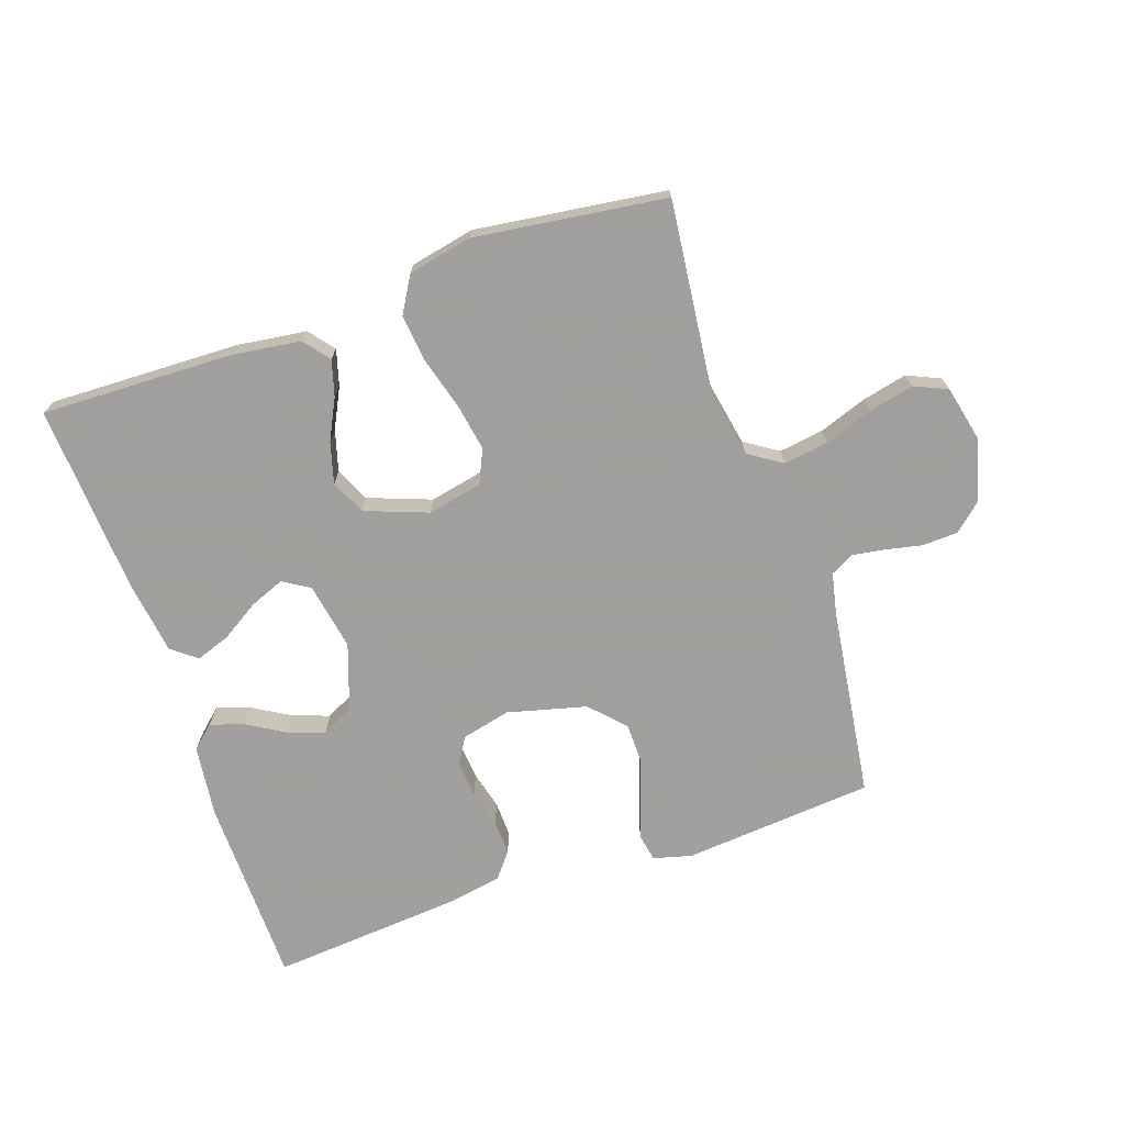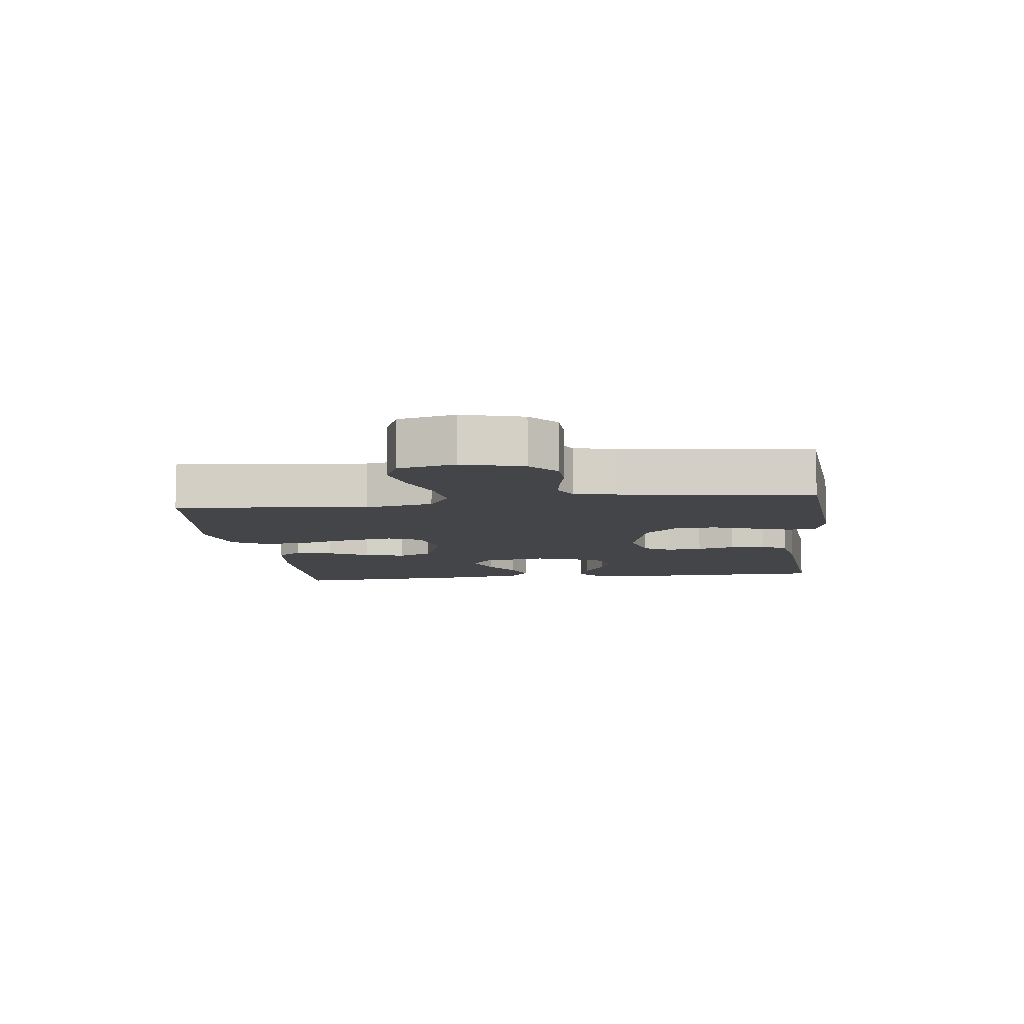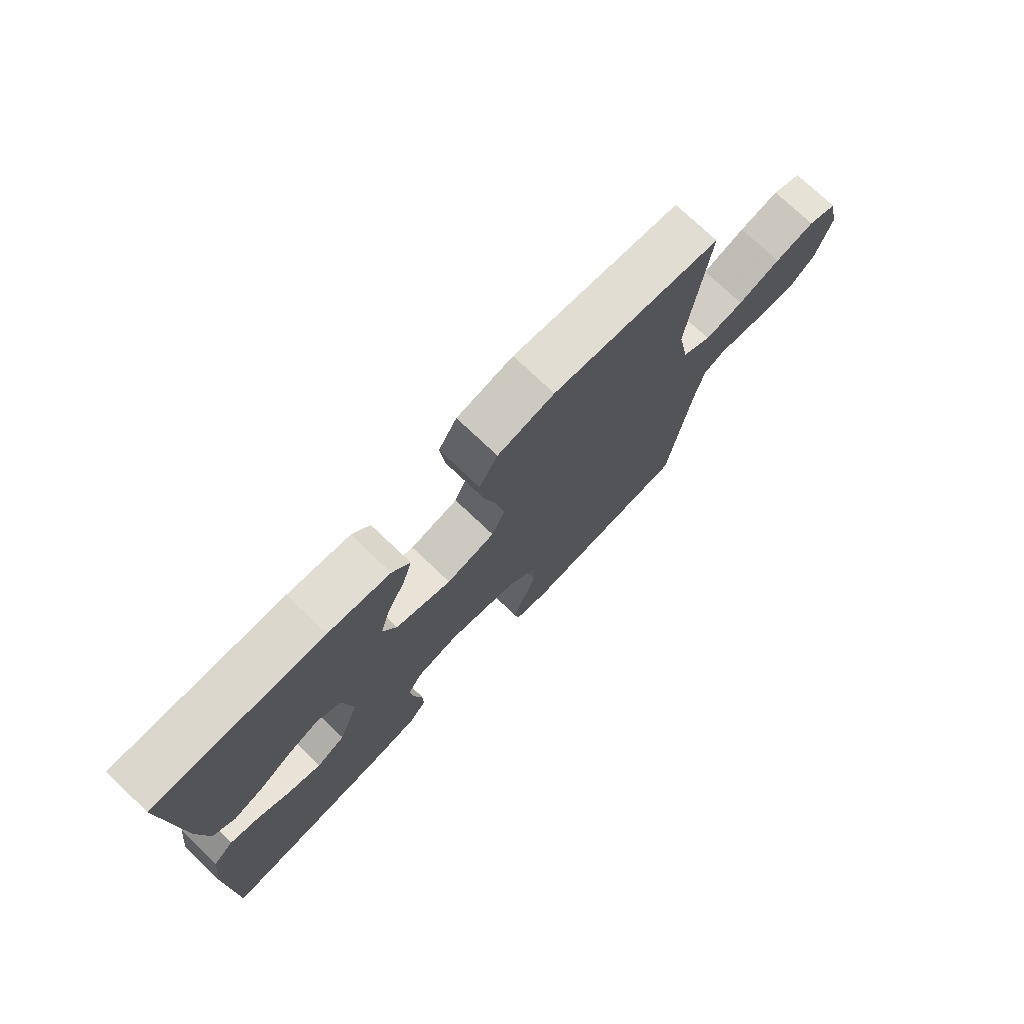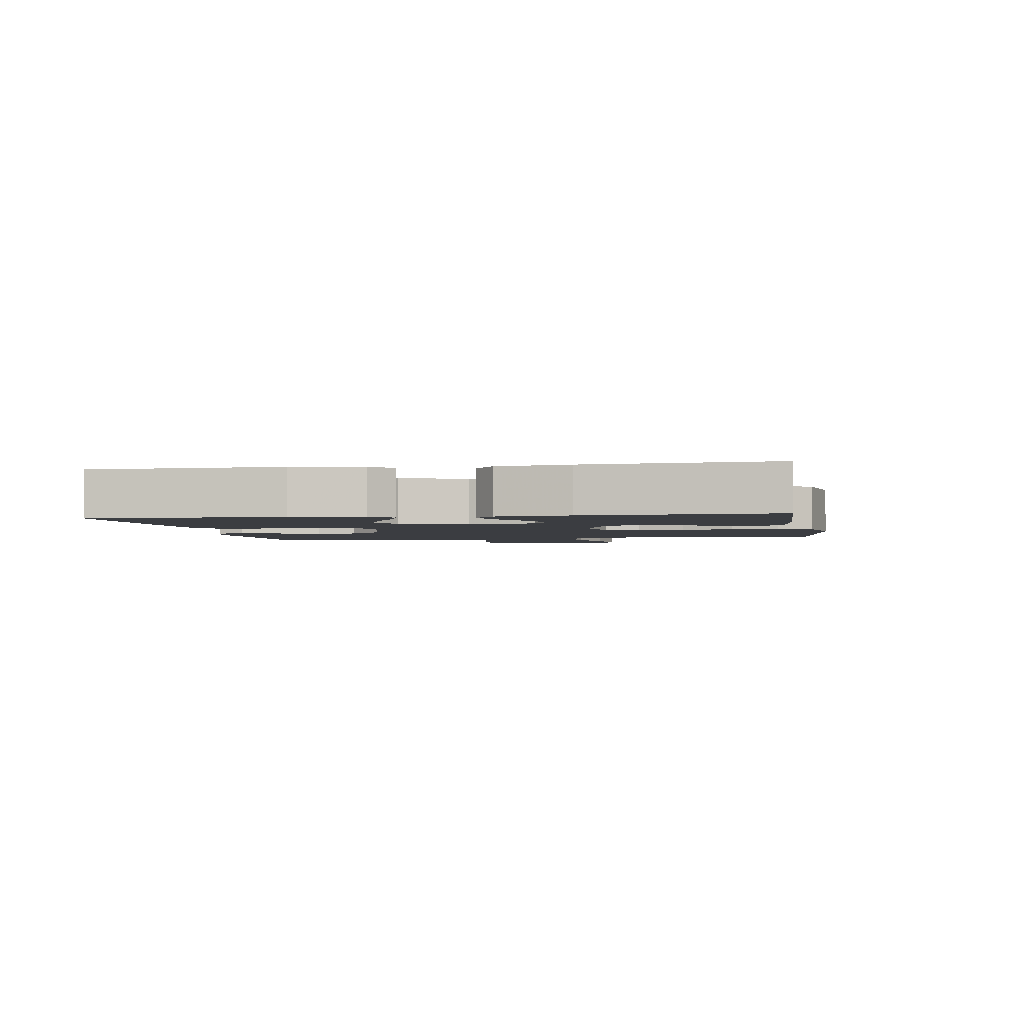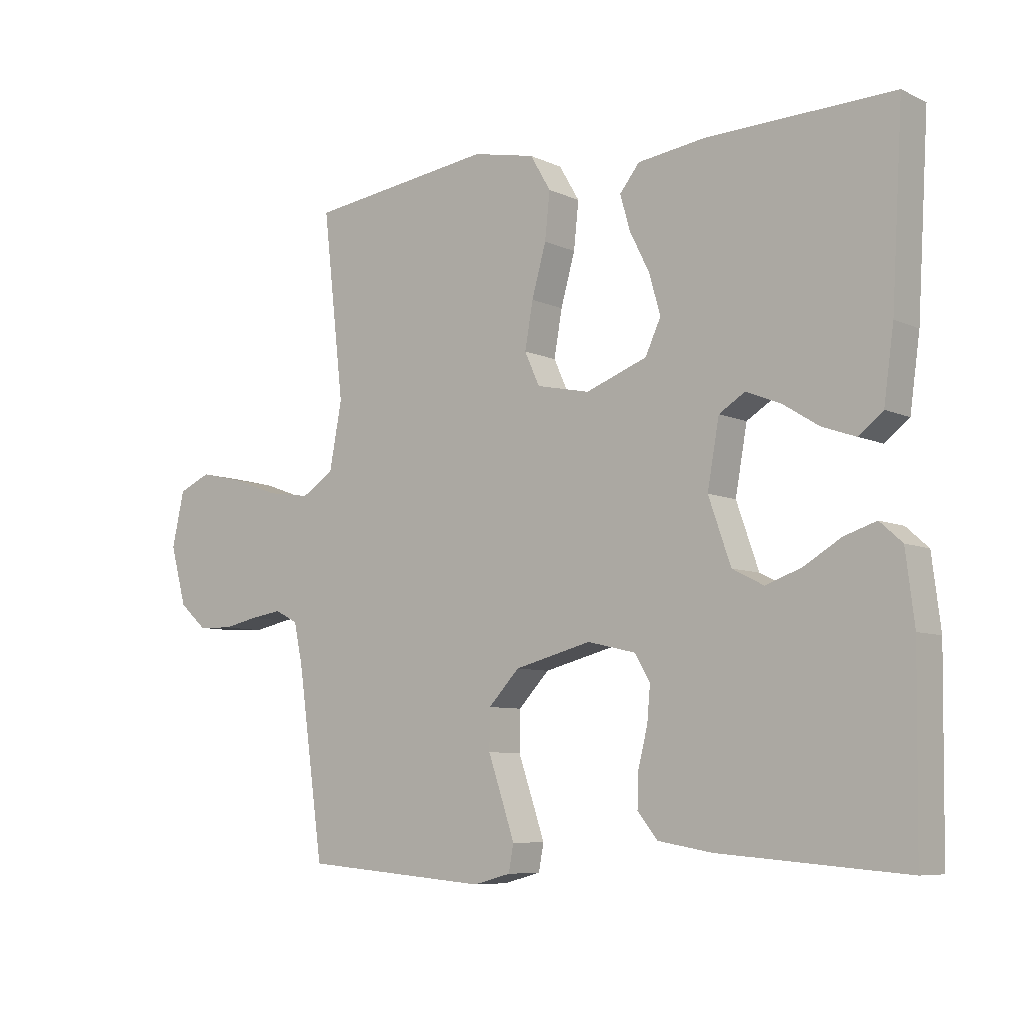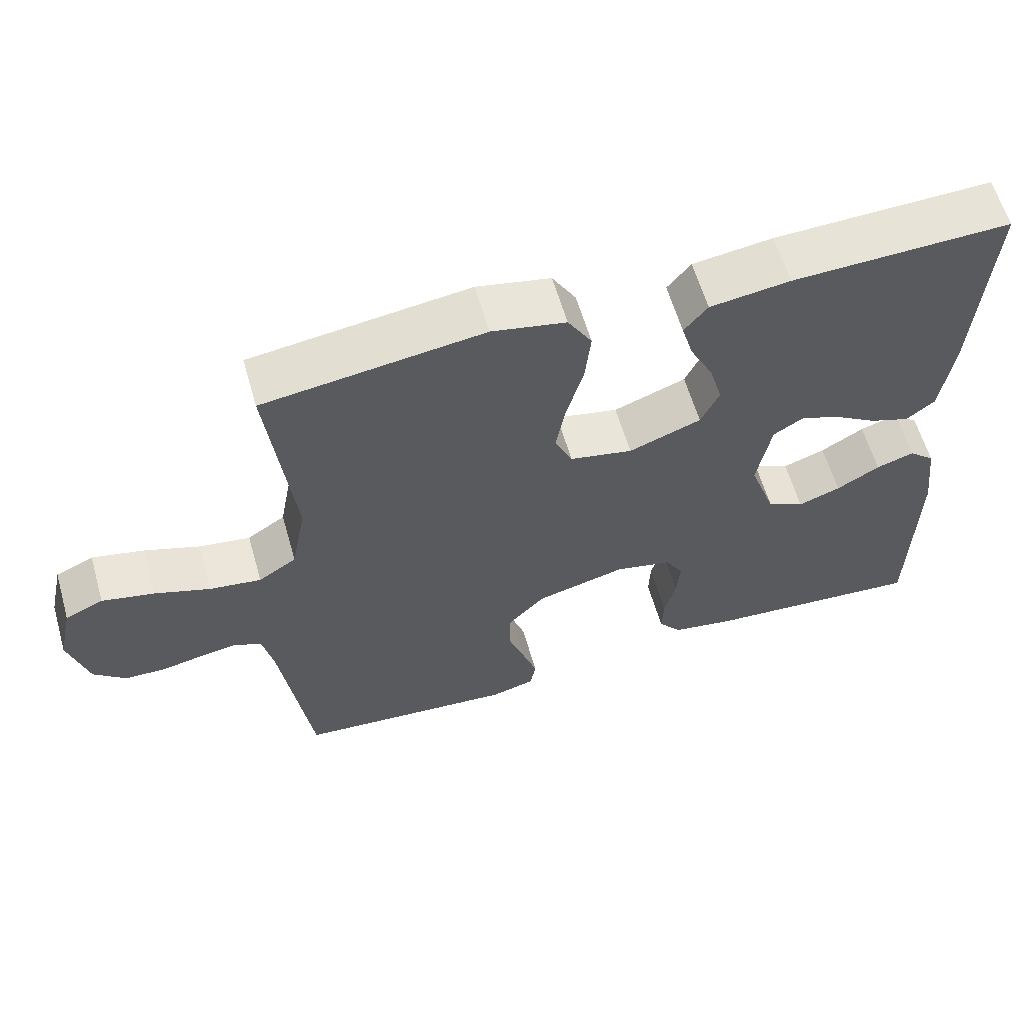
<metadata>
{"format":"obj","ext":"obj","renderer":"f3d","projection":"perspective","resolution":1024,"background":"white","views":[{"elev":-71.5,"azim":19.0,"up":"+Y"},{"elev":-8.7,"azim":97.2,"up":"+Y"},{"elev":74.6,"azim":-46.4,"up":"+Z"},{"elev":-2.6,"azim":-80.5,"up":"+Y"},{"elev":-7.4,"azim":-142.1,"up":"+Z"},{"elev":60.6,"azim":163.9,"up":"+Z"}]}
</metadata>
<code>
v 0.5 0.07 0.5
v 0.466 0.07 0.2
v 0.486 0.07 0.093
v 0.538 0.07 0.059
v 0.608 0.07 0.069
v 0.684 0.07 0.096
v 0.755 0.07 0.112
v 0.807 0.07 0.089
v 0.827 0.07 0
v 0.801 0.07 -0.095
v 0.757 0.07 -0.134
v 0.701 0.07 -0.136
v 0.644 0.07 -0.124
v 0.593 0.07 -0.116
v 0.556 0.07 -0.135
v 0.542 0.07 -0.2
v 0.5 0.07 -0.5
v 0.2 0.07 -0.525
v 0.14 0.07 -0.509
v 0.132 0.07 -0.466
v 0.152 0.07 -0.406
v 0.175 0.07 -0.339
v 0.174 0.07 -0.275
v 0.124 0.07 -0.222
v 0 0.07 -0.19
v -0.077 0.07 -0.208
v -0.102 0.07 -0.25
v -0.097 0.07 -0.306
v -0.082 0.07 -0.366
v -0.08 0.07 -0.421
v -0.112 0.07 -0.461
v -0.2 0.07 -0.476
v -0.5 0.07 -0.5
v -0.504 0.07 -0.2
v -0.49 0.07 -0.088
v -0.454 0.07 -0.056
v -0.402 0.07 -0.073
v -0.343 0.07 -0.108
v -0.285 0.07 -0.129
v -0.234 0.07 -0.103
v -0.198 0.07 0
v -0.217 0.07 0.106
v -0.259 0.07 0.132
v -0.314 0.07 0.11
v -0.373 0.07 0.073
v -0.427 0.07 0.054
v -0.466 0.07 0.085
v -0.482 0.07 0.2
v -0.5 0.07 0.5
v -0.2 0.07 0.491
v -0.09 0.07 0.476
v -0.058 0.07 0.436
v -0.074 0.07 0.38
v -0.106 0.07 0.316
v -0.124 0.07 0.252
v -0.099 0.07 0.198
v 0 0.07 0.161
v 0.086 0.07 0.179
v 0.11 0.07 0.232
v 0.097 0.07 0.306
v 0.074 0.07 0.388
v 0.066 0.07 0.463
v 0.099 0.07 0.519
v 0.2 0.07 0.54
v 0.5 0 0.5
v 0.466 0 0.2
v 0.486 0 0.093
v 0.538 0 0.059
v 0.608 0 0.069
v 0.684 0 0.096
v 0.755 0 0.112
v 0.807 0 0.089
v 0.827 0 0
v 0.801 0 -0.095
v 0.757 0 -0.134
v 0.701 0 -0.136
v 0.644 0 -0.124
v 0.593 0 -0.116
v 0.556 0 -0.135
v 0.542 0 -0.2
v 0.5 0 -0.5
v 0.2 0 -0.525
v 0.14 0 -0.509
v 0.132 0 -0.466
v 0.152 0 -0.406
v 0.175 0 -0.339
v 0.174 0 -0.275
v 0.124 0 -0.222
v 0 0 -0.19
v -0.077 0 -0.208
v -0.102 0 -0.25
v -0.097 0 -0.306
v -0.082 0 -0.366
v -0.08 0 -0.421
v -0.112 0 -0.461
v -0.2 0 -0.476
v -0.5 0 -0.5
v -0.504 0 -0.2
v -0.49 0 -0.088
v -0.454 0 -0.056
v -0.402 0 -0.073
v -0.343 0 -0.108
v -0.285 0 -0.129
v -0.234 0 -0.103
v -0.198 0 0
v -0.217 0 0.106
v -0.259 0 0.132
v -0.314 0 0.11
v -0.373 0 0.073
v -0.427 0 0.054
v -0.466 0 0.085
v -0.482 0 0.2
v -0.5 0 0.5
v -0.2 0 0.491
v -0.09 0 0.476
v -0.058 0 0.436
v -0.074 0 0.38
v -0.106 0 0.316
v -0.124 0 0.252
v -0.099 0 0.198
v 0 0 0.161
v 0.086 0 0.179
v 0.11 0 0.232
v 0.097 0 0.306
v 0.074 0 0.388
v 0.066 0 0.463
v 0.099 0 0.519
v 0.2 0 0.54
f 63 64 1 2
f 60 61 62 63
f 59 60 63 2
f 58 59 2 3
f 57 58 3 4
f 51 52 53 54
f 51 54 55
f 50 51 55
f 49 50 55
f 48 49 55 56
f 44 45 46 47
f 43 44 47 48
f 35 36 37 38
f 35 38 39
f 34 35 39
f 33 34 39
f 32 33 39 40
f 28 29 30 31
f 27 28 31 32
f 19 20 21 22
f 17 18 19 22
f 16 17 22 23
f 15 16 23 24
f 10 11 12 13
f 10 13 14
f 9 10 14
f 8 9 14
f 5 6 7 8
f 4 5 8 14
f 57 4 14 15
f 43 48 56 57
f 42 43 57 15
f 27 32 40 41
f 26 27 41 42
f 25 26 42
f 15 24 25 42
f 66 65 128 127
f 127 126 125 124
f 66 127 124 123
f 67 66 123 122
f 68 67 122 121
f 118 117 116 115
f 119 118 115
f 119 115 114
f 119 114 113
f 120 119 113 112
f 111 110 109 108
f 112 111 108 107
f 102 101 100 99
f 103 102 99
f 103 99 98
f 103 98 97
f 104 103 97 96
f 95 94 93 92
f 96 95 92 91
f 86 85 84 83
f 86 83 82 81
f 87 86 81 80
f 88 87 80 79
f 77 76 75 74
f 78 77 74
f 78 74 73
f 78 73 72
f 72 71 70 69
f 78 72 69 68
f 79 78 68 121
f 121 120 112 107
f 79 121 107 106
f 105 104 96 91
f 106 105 91 90
f 106 90 89
f 106 89 88 79
f 1 65 66 2
f 2 66 67 3
f 3 67 68 4
f 4 68 69 5
f 5 69 70 6
f 6 70 71 7
f 7 71 72 8
f 8 72 73 9
f 9 73 74 10
f 10 74 75 11
f 11 75 76 12
f 12 76 77 13
f 13 77 78 14
f 14 78 79 15
f 15 79 80 16
f 16 80 81 17
f 17 81 82 18
f 18 82 83 19
f 19 83 84 20
f 20 84 85 21
f 21 85 86 22
f 22 86 87 23
f 23 87 88 24
f 24 88 89 25
f 25 89 90 26
f 26 90 91 27
f 27 91 92 28
f 28 92 93 29
f 29 93 94 30
f 30 94 95 31
f 31 95 96 32
f 32 96 97 33
f 33 97 98 34
f 34 98 99 35
f 35 99 100 36
f 36 100 101 37
f 37 101 102 38
f 38 102 103 39
f 39 103 104 40
f 40 104 105 41
f 41 105 106 42
f 42 106 107 43
f 43 107 108 44
f 44 108 109 45
f 45 109 110 46
f 46 110 111 47
f 47 111 112 48
f 48 112 113 49
f 49 113 114 50
f 50 114 115 51
f 51 115 116 52
f 52 116 117 53
f 53 117 118 54
f 54 118 119 55
f 55 119 120 56
f 56 120 121 57
f 57 121 122 58
f 58 122 123 59
f 59 123 124 60
f 60 124 125 61
f 61 125 126 62
f 62 126 127 63
f 63 127 128 64
f 64 128 65 1

</code>
